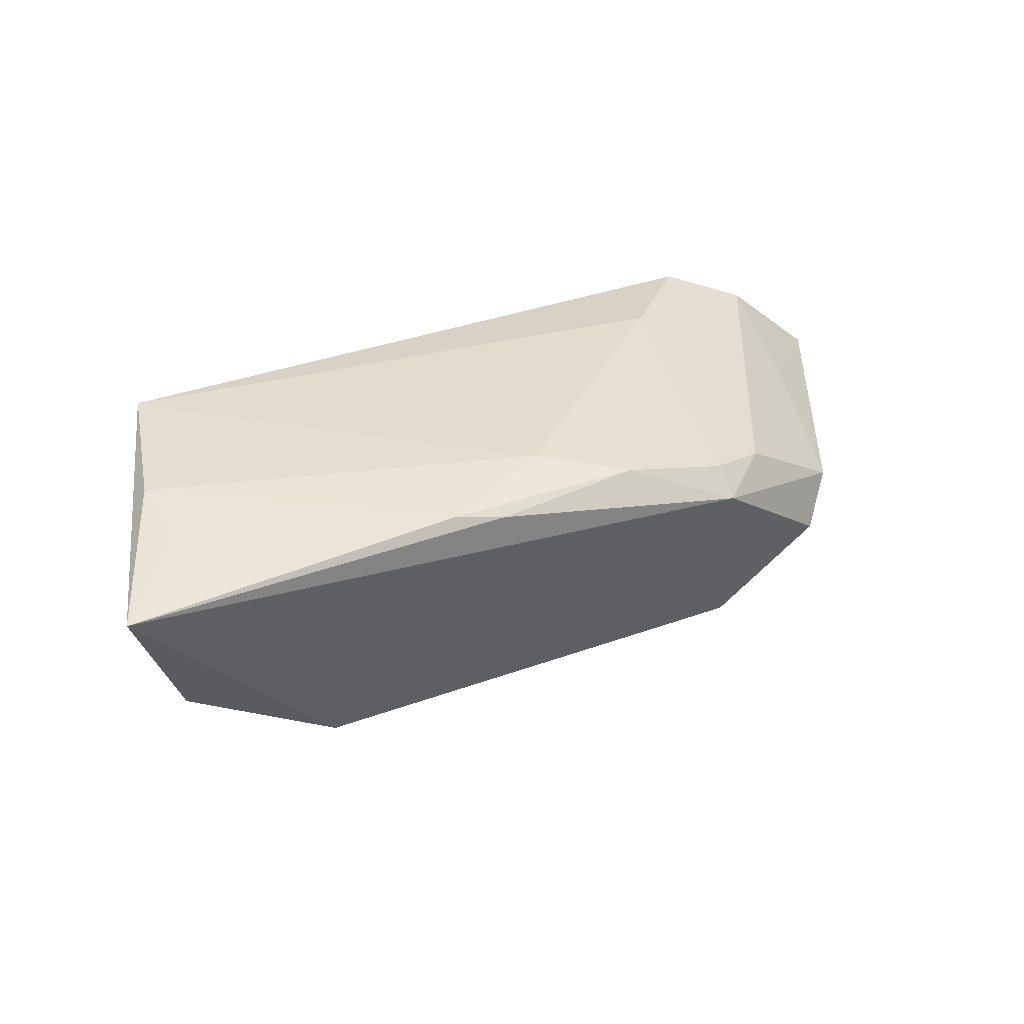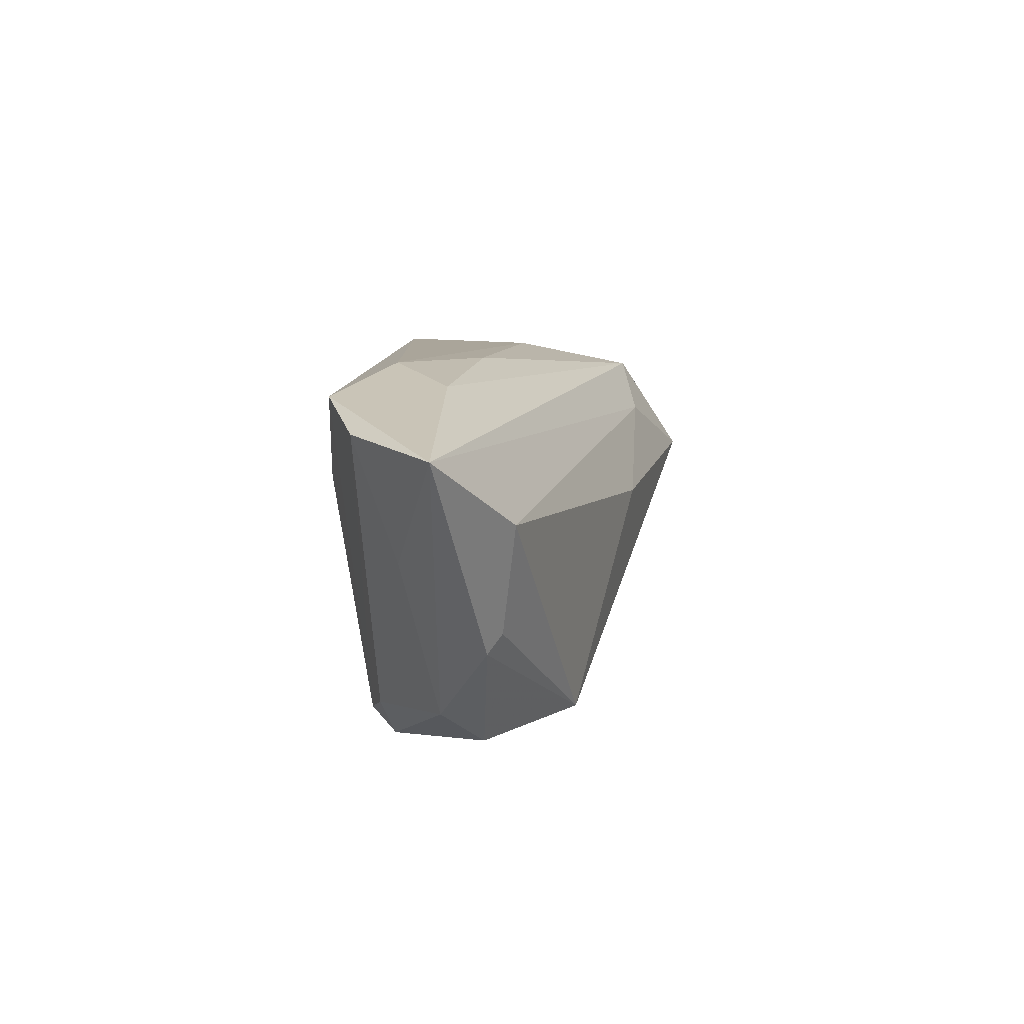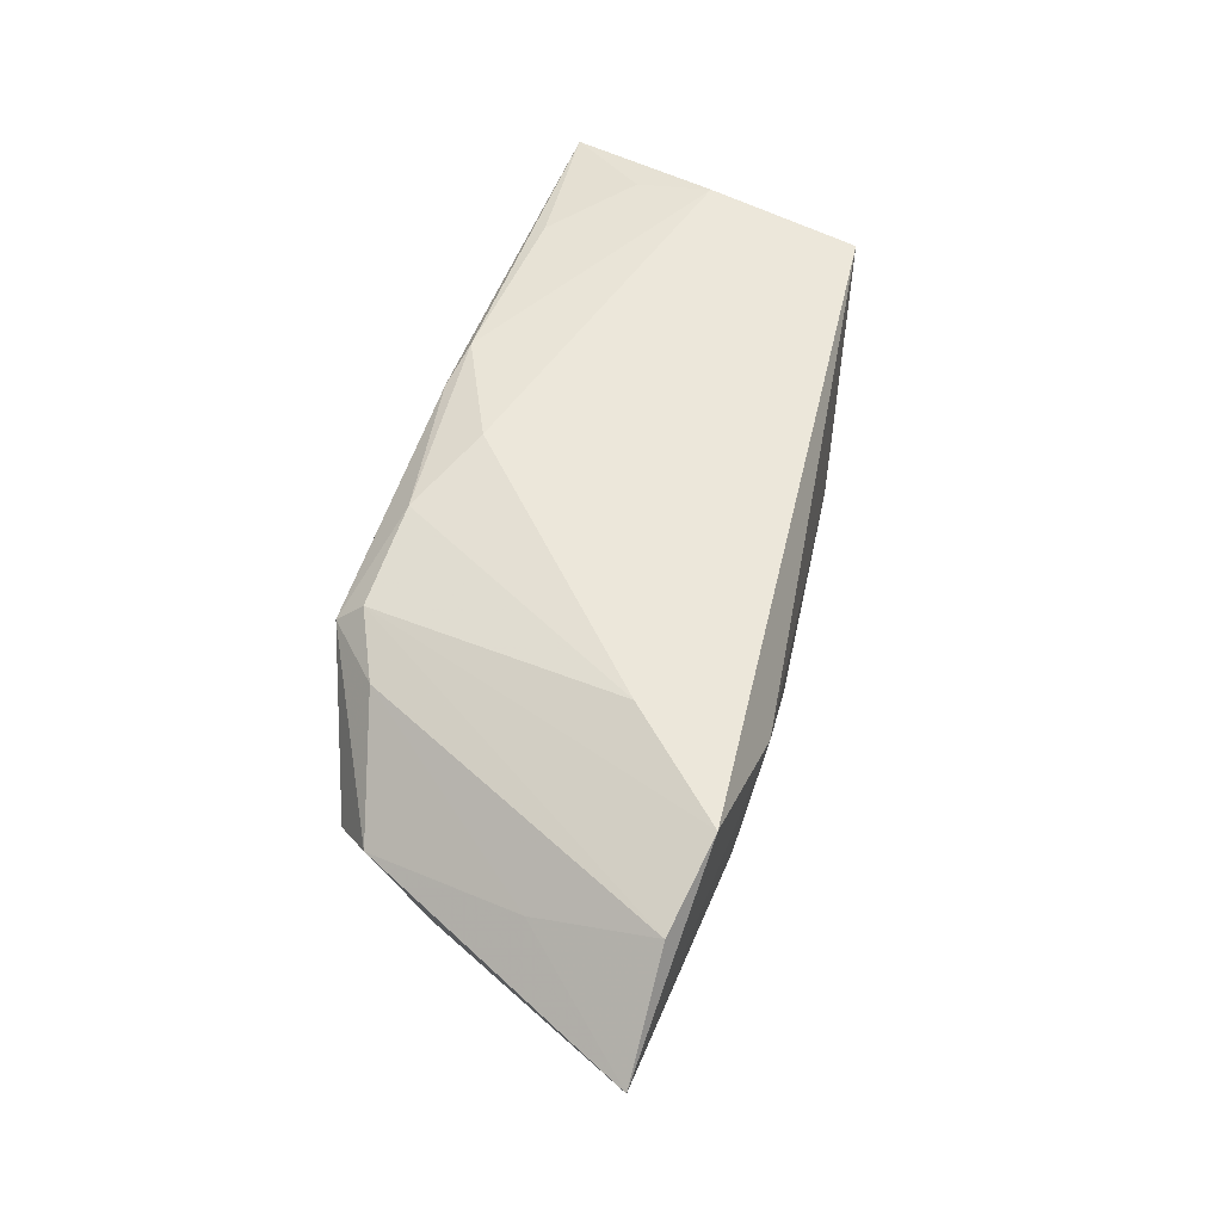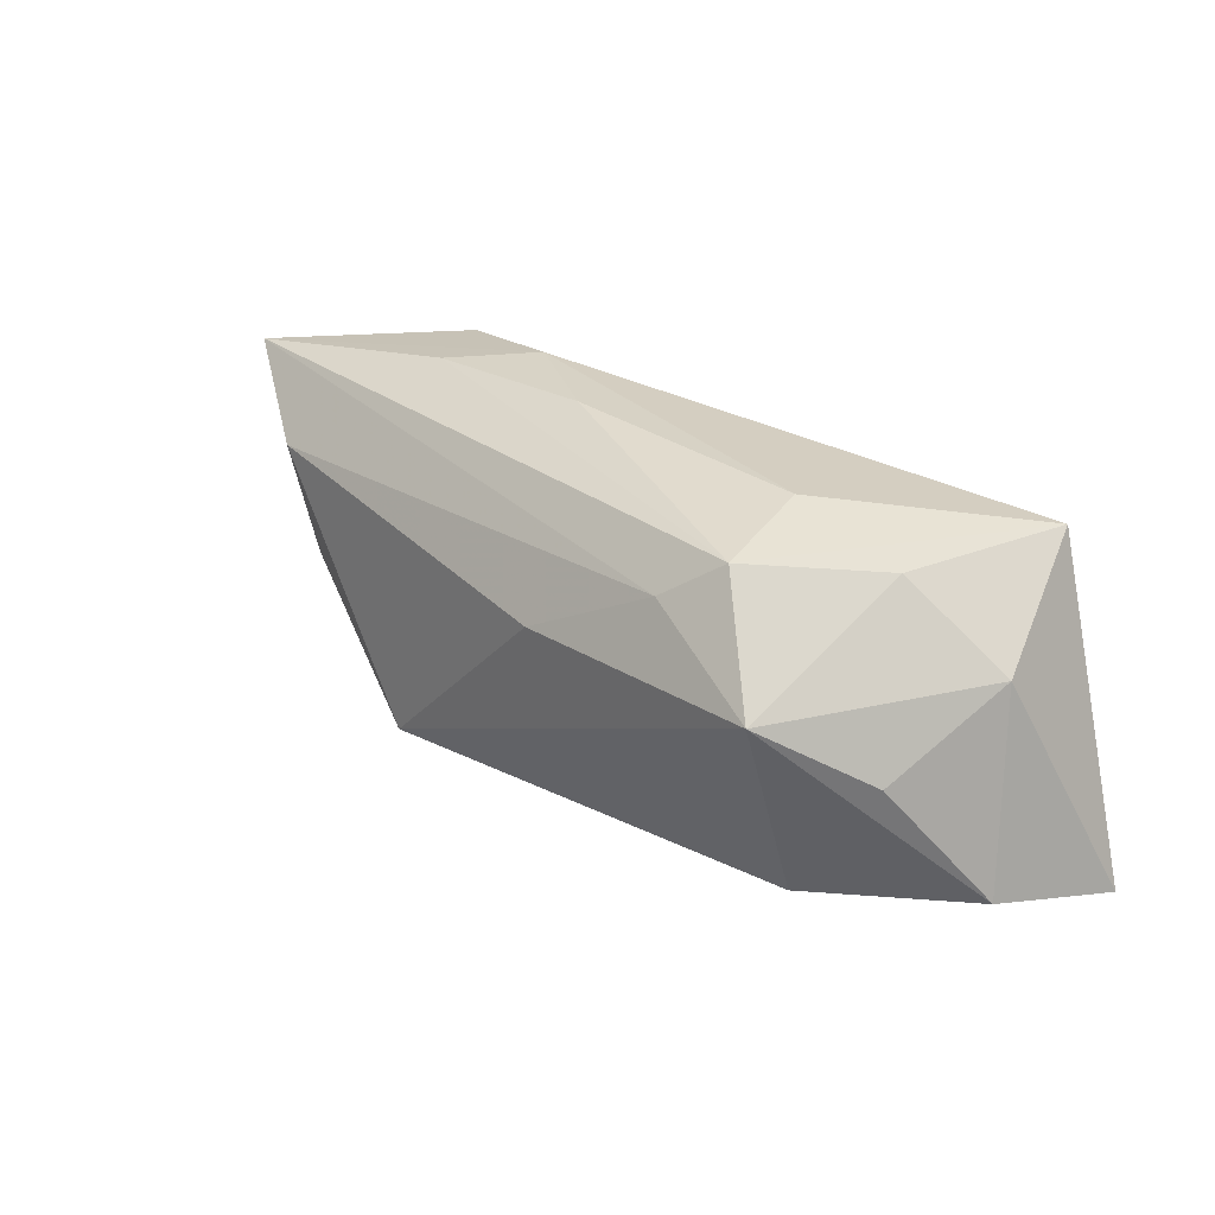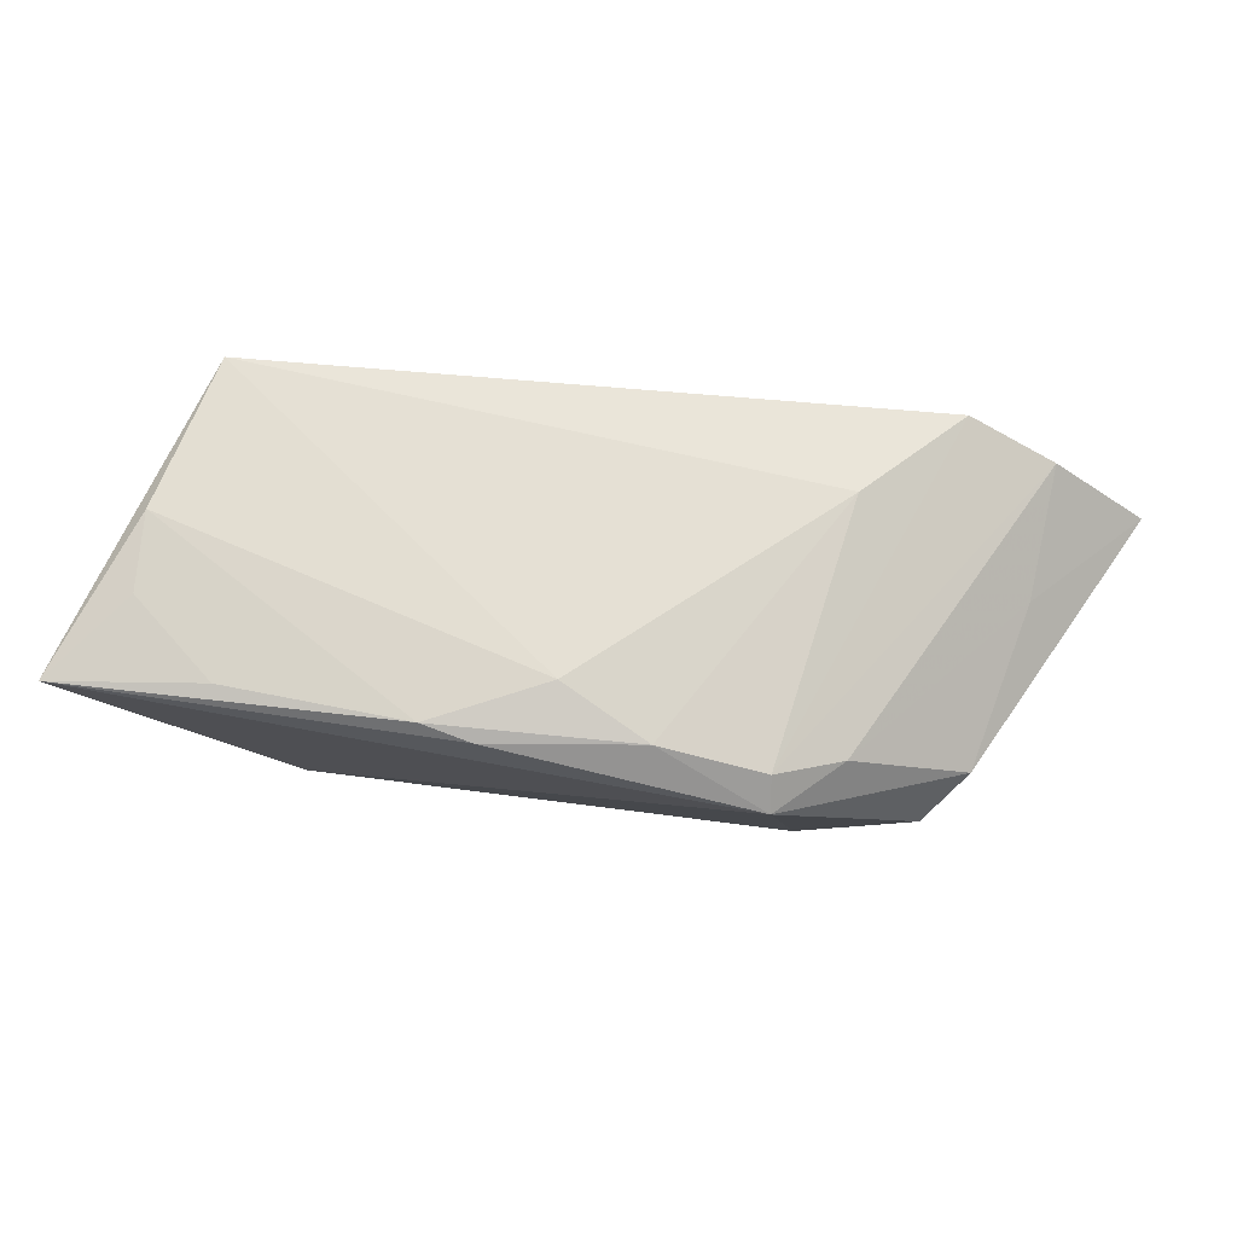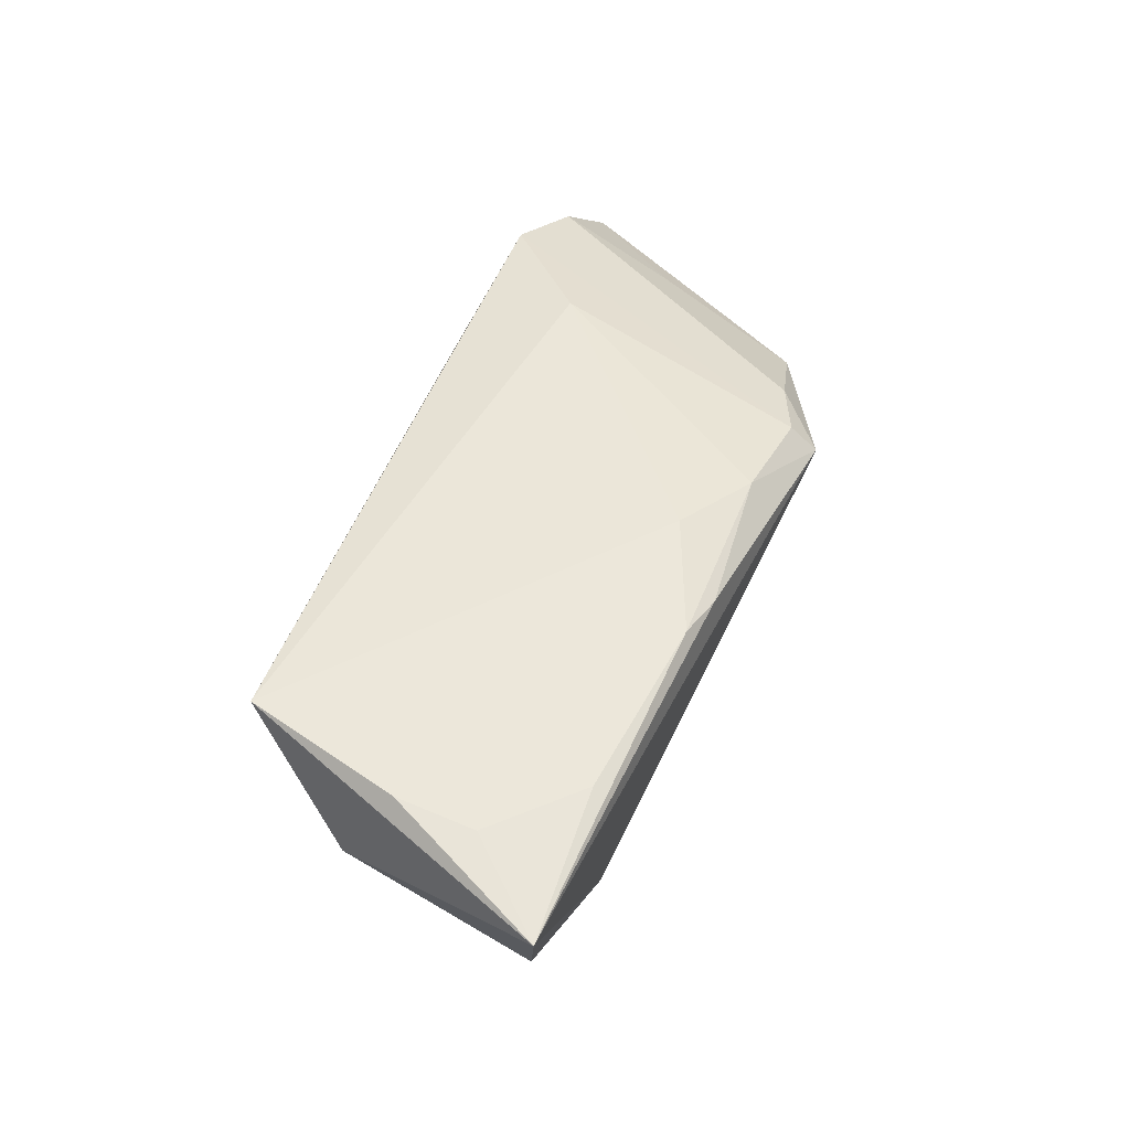
<metadata>
{"format":"obj","ext":"obj","renderer":"f3d","projection":"perspective","resolution":1024,"background":"white","views":[{"elev":36.4,"azim":-22.8,"up":"+Z"},{"elev":16.1,"azim":96.4,"up":"+Y"},{"elev":52.2,"azim":109.3,"up":"+Z"},{"elev":21.7,"azim":-141.3,"up":"+Y"},{"elev":67.5,"azim":9.9,"up":"+Z"},{"elev":51.1,"azim":-64.2,"up":"+Z"}]}
</metadata>
<code>
v 0.01186 -0.01942 0.01435
v 0.04989 0.01264 -0.009412
v -0.0437 -0.01262 0.01525
v -0.03816 -0.004614 -0.01397
v -0.0136 0.01161 -0.01925
v 0.02864 0.01182 0.01522
v 0.0238 0.02493 0.00786
v 0.0242 -0.01962 0.01175
v 0.04695 -0.0009611 -0.007605
v -0.02769 -0.01921 -0.01445
v -0.02105 0.01629 -0.01702
v 0.04101 -0.01649 -0.004697
v 0.04914 0.007545 0.003741
v 0.04967 0.02222 0.008641
v -0.01919 0.01931 -0.0028
v -0.04562 -0.01938 -0.003476
v 0.03172 -0.01592 0.009343
v -0.04444 -0.003521 0.01646
v 0.02791 -0.01685 -0.01445
v 0.03327 0.02418 0.0003985
v -0.01184 -0.02154 0.01547
v 0.06123 0.02239 -0.001786
v 0.04787 -0.003188 -0.005947
v 0.001364 -0.01487 0.01646
v -0.04412 0.004107 -0.0001155
v -0.03332 0.01435 -0.004285
v -0.0335 -0.02069 0.01461
v 0.03921 0.02399 0.01313
v -0.02865 0.003049 -0.02428
v 0.01136 0.02323 -0.0009939
v -0.0516 -0.02284 0.01269
v 0.0454 -0.01162 -0.0002024
v -0.005967 -0.02237 0.01432
v 0.003259 0.004169 -0.01987
v 0.02479 -0.02284 0.008754
v -0.04069 0.01544 0.01646
f 31 36 25
f 10 29 19
f 18 36 31
f 31 10 35
f 35 10 19
f 16 10 31
f 29 10 16
f 31 25 16
f 26 25 36
f 36 11 26
f 29 25 26
f 26 11 29
f 19 29 34
f 34 2 19
f 36 18 24
f 7 28 22
f 36 28 7
f 31 35 33
f 33 35 1
f 4 25 29
f 29 16 4
f 4 16 25
f 2 34 5
f 5 11 22
f 22 2 5
f 29 11 5
f 5 34 29
f 3 18 31
f 31 27 3
f 3 27 18
f 6 24 1
f 6 28 36
f 36 24 6
f 22 11 20
f 20 7 22
f 15 11 36
f 36 7 15
f 1 24 21
f 21 33 1
f 18 27 21
f 21 24 18
f 21 27 31
f 31 33 21
f 12 35 19
f 12 32 35
f 1 35 8
f 8 6 1
f 28 6 8
f 35 32 17
f 17 8 35
f 30 20 11
f 7 20 30
f 11 15 30
f 30 15 7
f 9 2 22
f 19 2 9
f 22 32 23
f 32 12 23
f 23 9 22
f 23 12 19
f 19 9 23
f 22 28 14
f 28 8 14
f 8 17 14
f 13 17 32
f 13 14 17
f 13 32 22
f 22 14 13

</code>
